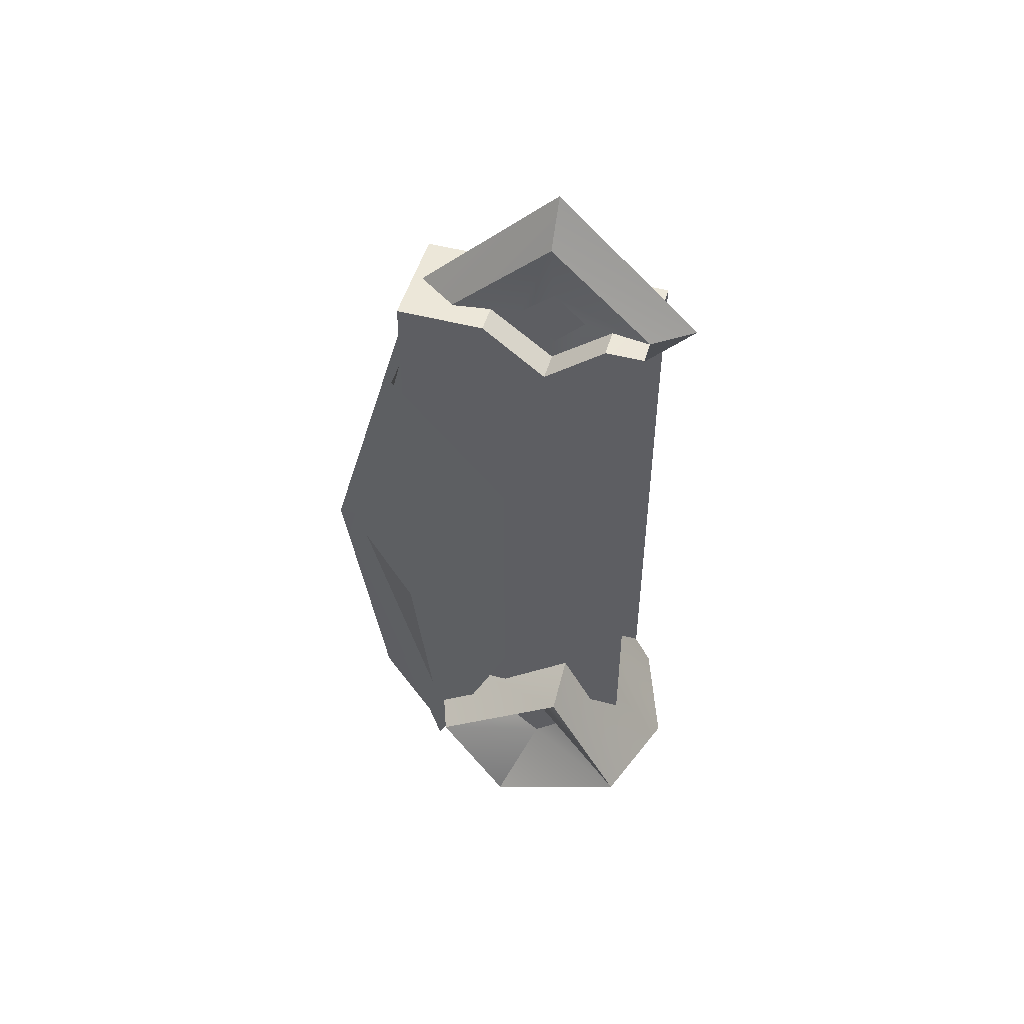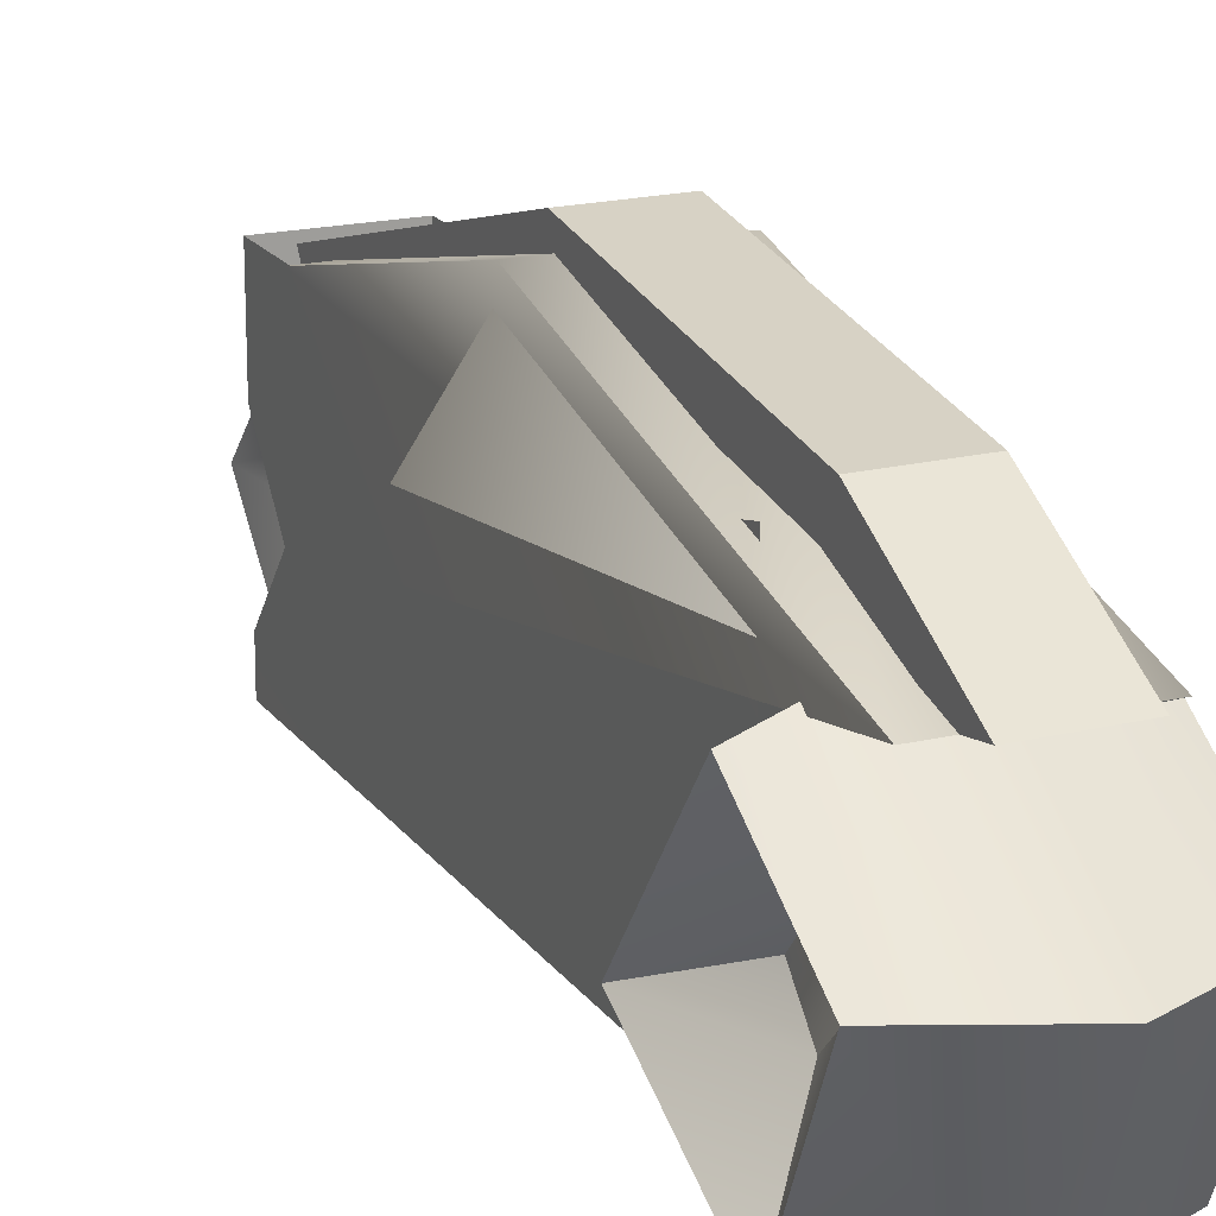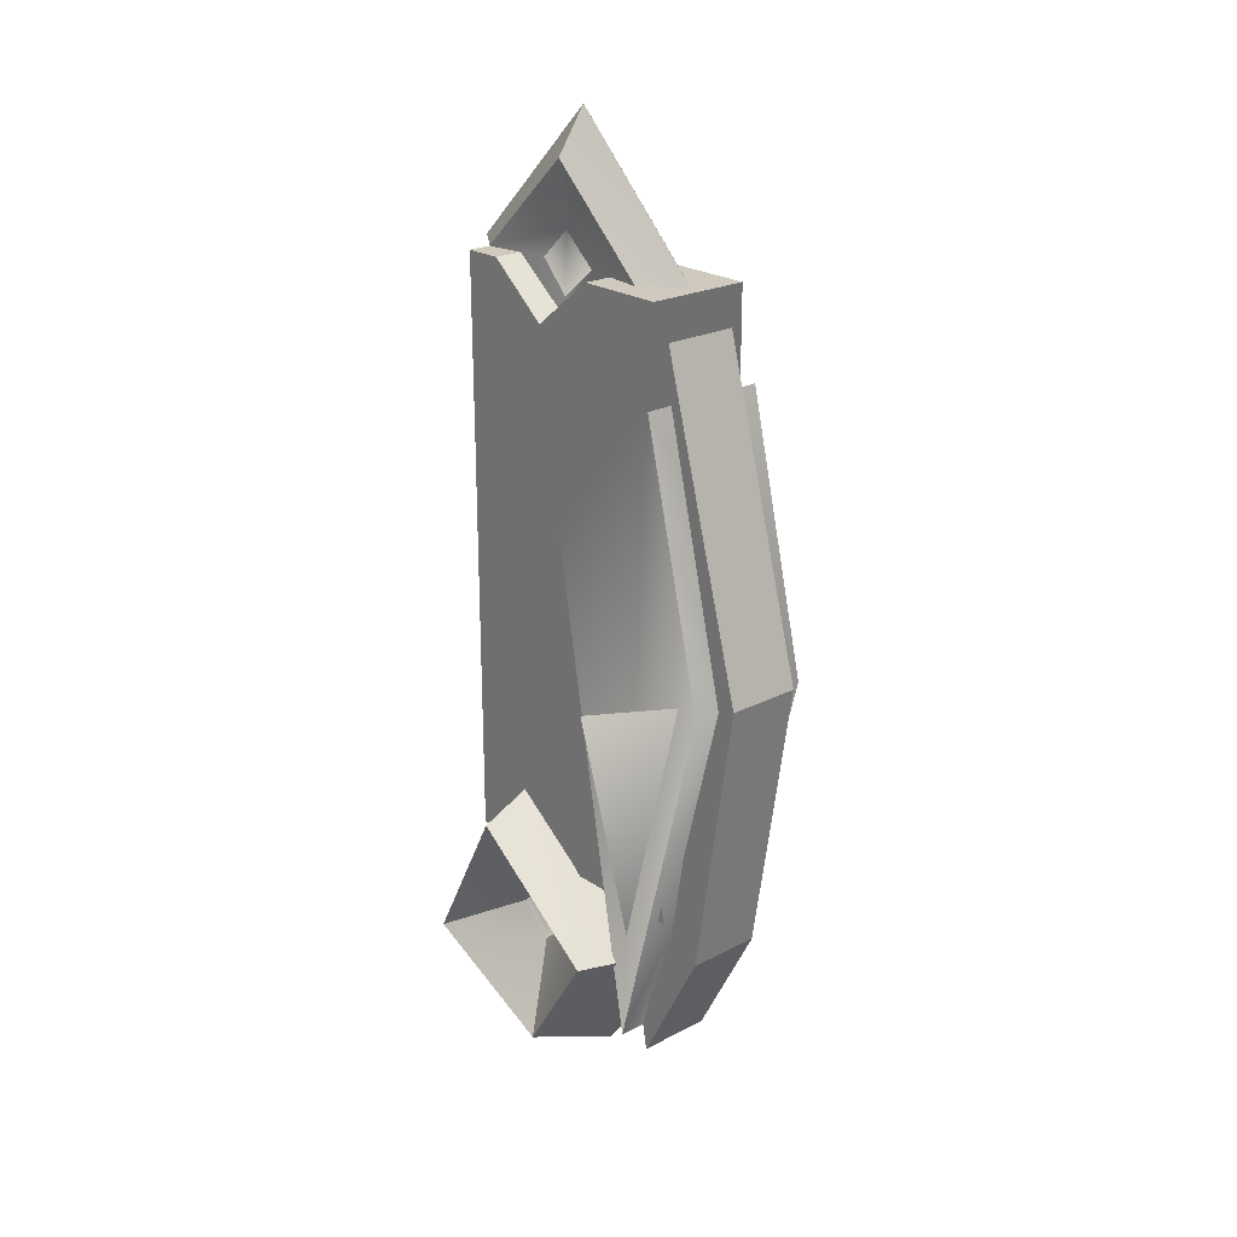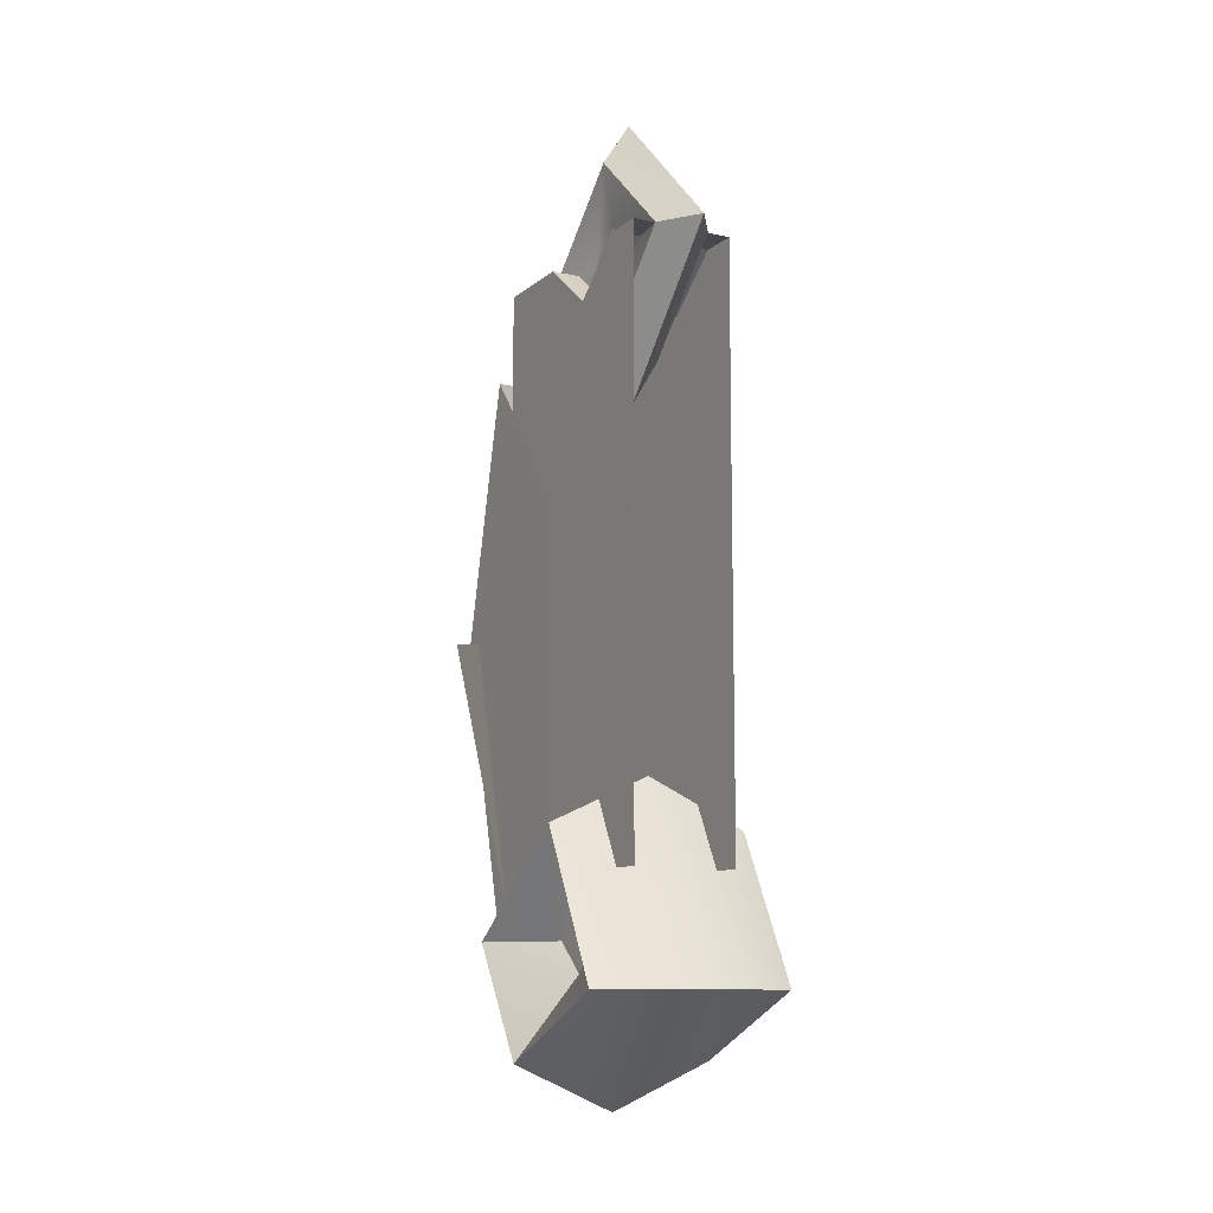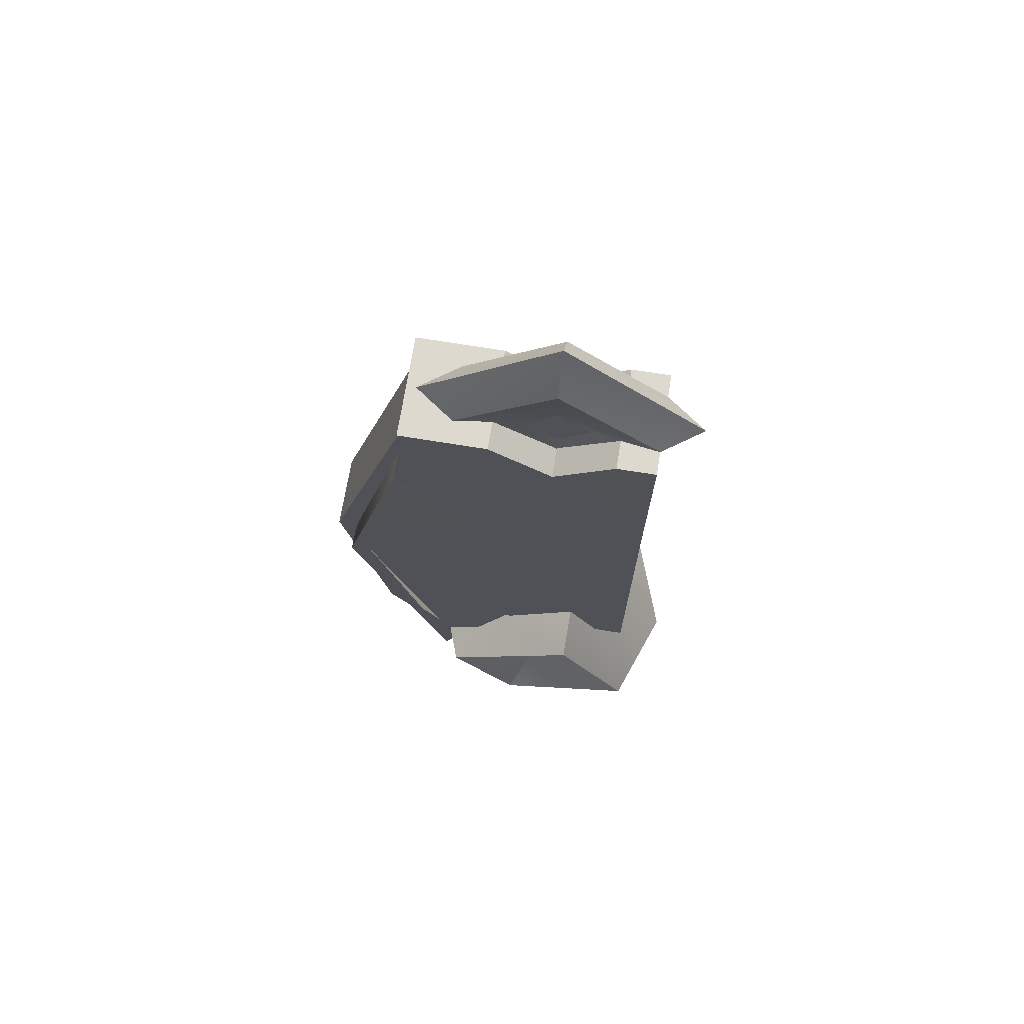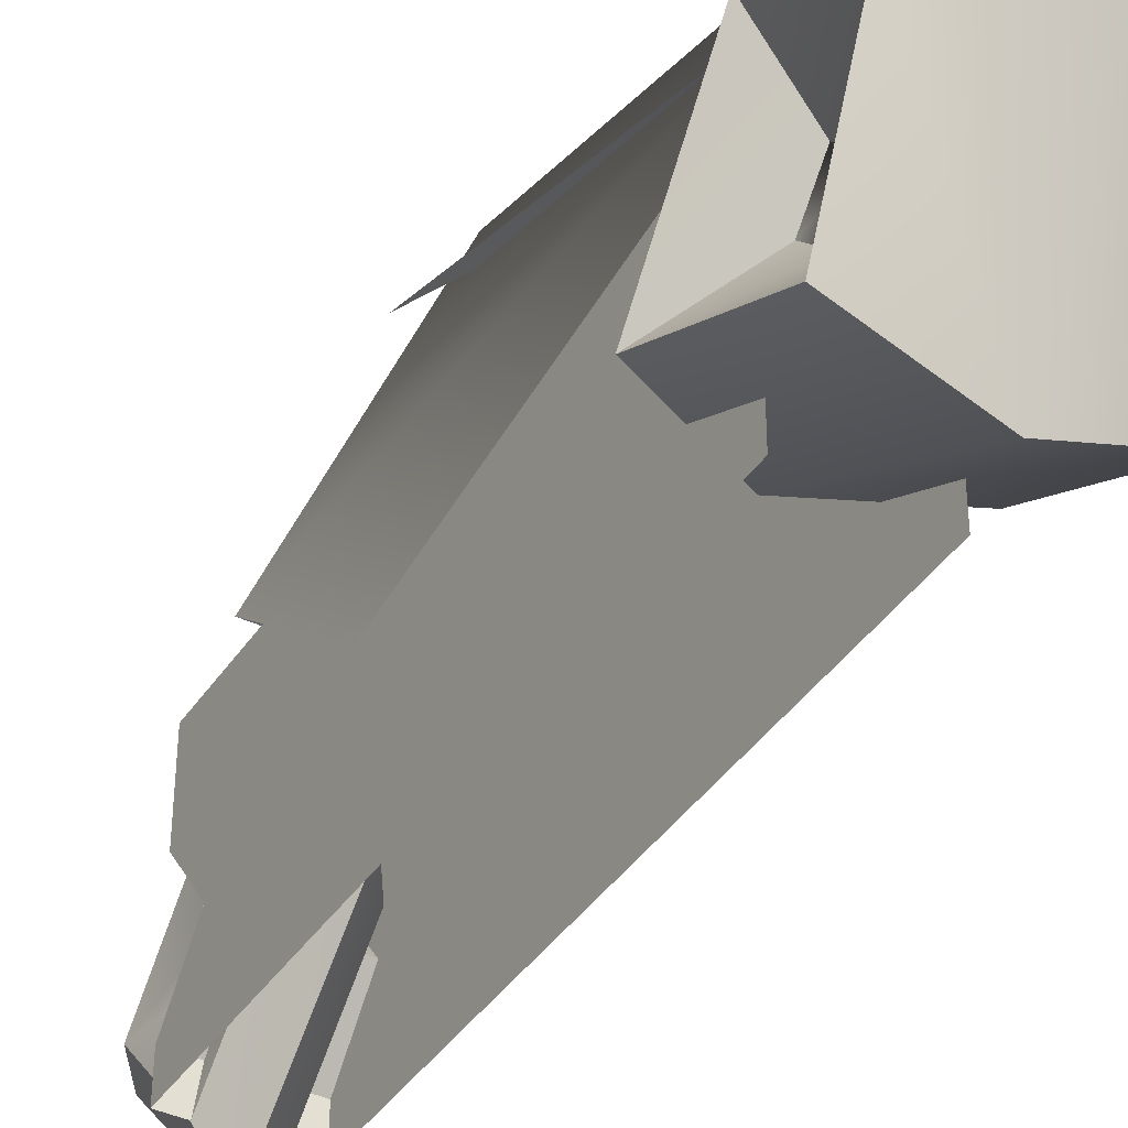
<metadata>
{"format":"obj","ext":"obj","renderer":"f3d","projection":"perspective","resolution":1024,"background":"white","views":[{"elev":50.0,"azim":106.1,"up":"+Y"},{"elev":18.8,"azim":-24.4,"up":"+Z"},{"elev":22.9,"azim":-41.3,"up":"+Y"},{"elev":-10.7,"azim":151.6,"up":"+Y"},{"elev":71.5,"azim":99.2,"up":"+Y"},{"elev":-39.8,"azim":-30.4,"up":"+Z"}]}
</metadata>
<code>
v -0.6757 -4.182 0.829
v -0.6757 -0.2606 1.855
v 0.6778 -2.071 -0.1002
v 0.6699 -0.2606 1.855
v 0.6699 -4.182 0.829
v 0.203 3.536 -0.8474
v 0.203 3.851 -0.512
v 0.203 3.207 -0.5254
v 0.203 3.536 -0.1502
v -0.2007 3.536 -0.1502
v -0.2007 3.851 -0.512
v -0.2007 3.207 -0.5388
v -0.2007 3.536 -0.8474
v 1.258 -0.3618 0.8874
v 0.61 -0.1873 1.704
v 0.61 -3.311 0.8874
v -1.258 -0.3618 0.8881
v -0.602 -3.311 0.8881
v -0.602 -0.1873 1.705
v 0.572 -3.371 -0.1502
v 0.572 -3.693 -0.5075
v 0.572 -3.055 -0.5127
v 0.572 -3.371 -0.8473
v -0.5697 -3.371 -0.1502
v -0.5697 -3.055 -0.5127
v -0.5697 -3.693 -0.5075
v -0.5697 -3.371 -0.8473
v -0.6757 2.561 1.165
v -0.6755 1.051 -0.1014
v 0.6699 2.562 1.165
v 0.6778 1.051 -0.1011
v 0.3015 2.48 -0.5474
v 0.3015 3.536 0.5652
v 0.3015 3.536 -1.563
v 0.3015 4.538 -0.4937
v 0.002783 3.536 -1.988
v 0.002783 5 -0.4912
v 0.002783 3.536 0.9899
v -0.2992 3.536 -1.563
v -0.2992 4.538 -0.4937
v -0.2992 3.536 0.5652
v -0.2992 2.48 -0.534
v 0.002783 1.978 -0.5478
v -0.5454 1.647 -1.554
v -0.5454 3.002 -0.5094
v -0.5447 3.531 -1.15
v -0.5454 3.531 -1.56
v 0.5484 3.531 -1.15
v 0.5477 3.533 -1.56
v 0.5477 3.002 -0.5088
v -1.075 -3.371 0.5973
v -1.075 -4.529 -0.1435
v 0.01155 -5 -0.1433
v 0.01155 -3.371 0.99
v 1.077 -3.371 0.5973
v 1.077 -4.529 -0.1435
v 1.077 -2.298 -0.8539
v 0.01155 -1.808 -0.8672
v -1.075 -2.298 -0.8539
v 1.077 -3.84 -1.664
v 0.01155 -3.84 -2.057
v -1.075 -3.84 -1.664
v -0.5454 3.529 0.1607
v 0.5477 3.529 0.1607
v 0.5477 1.647 -1.554
v -0.3897 3.133 1.123
v 0.3929 3.135 1.126
v 0.3935 2.943 0.8057
v -0.3891 2.941 0.8025
v 0.3929 -0.1877 2.057
v 0.3935 -0.1879 1.695
v -0.3897 -0.1896 2.054
v -0.3891 -0.1898 1.691
v 0.3929 -3.122 1.599
v 0.3935 -2.952 1.251
v -0.3897 -3.124 1.595
v -0.3891 -2.953 1.248
v 0.3929 -4.461 0.8821
v 0.3935 -4.11 0.8159
v -0.3897 -4.463 0.8789
v -0.3891 -4.109 0.816
v -0.5454 -2.723 -1.554
v -0.543 -2.723 1.299
v -0.5454 1.274 0.3483
v 0.5477 1.274 0.3483
v 0.5477 -2.723 1.299
v 0.5492 -2.724 -1.553
v -0.5454 1.906 1.093
v -0.5454 3.529 1.093
v 0.5477 3.529 1.093
v 0.5477 1.906 1.093
g  default
f 1 1 2
f 3 4 5
f 6 7 8
f 9 8 7
f 10 11 12
f 12 11 13
f 14 15 16
f 17 18 19
f 20 21 22
f 21 23 22
f 24 25 26
f 26 25 27
f 1 2 28
f 28 29 1
f 4 30 28
f 28 2 4
f 31 30 4
f 4 3 31
f 32 8 9
f 9 33 32
f 32 34 6
f 6 8 32
f 34 35 7
f 7 6 34
f 35 33 9
f 9 7 35
f 36 37 35
f 35 34 36
f 37 38 33
f 33 35 37
f 39 40 37
f 37 36 39
f 40 41 38
f 38 37 40
f 39 13 11
f 11 40 39
f 40 11 10
f 10 41 40
f 42 41 10
f 10 12 42
f 42 12 13
f 13 39 42
f 42 39 36
f 36 43 42
f 43 36 34
f 34 32 43
f 44 45 46
f 46 47 44
f 48 49 47
f 47 46 48
f 48 46 45
f 45 50 48
f 51 52 53
f 53 54 51
f 55 54 53
f 53 56 55
f 57 58 54
f 54 55 57
f 51 54 58
f 58 59 51
f 60 61 58
f 58 57 60
f 62 59 58
f 58 61 62
f 52 62 61
f 61 53 52
f 60 56 53
f 53 61 60
f 24 51 59
f 59 25 24
f 24 26 52
f 52 51 24
f 57 55 20
f 20 22 57
f 55 56 21
f 21 20 55
f 60 57 22
f 22 23 60
f 27 25 59
f 59 62 27
f 26 27 62
f 62 52 26
f 60 23 21
f 21 56 60
f 50 45 63
f 63 64 50
f 48 50 65
f 65 49 48
f 66 67 68
f 68 69 66
f 70 71 68
f 68 67 70
f 72 66 69
f 69 73 72
f 74 75 71
f 71 70 74
f 76 72 73
f 73 77 76
f 78 79 75
f 75 74 78
f 80 76 77
f 77 81 80
f 80 81 79
f 79 78 80
f 82 83 84
f 84 44 82
f 85 86 87
f 87 65 85
f 76 74 70
f 70 72 76
f 4 2 1
f 1 5 4
f 88 45 44
f 44 84 88
f 64 63 89
f 89 90 64
f 88 89 63
f 63 45 88
f 50 64 90
f 90 91 50
f 85 65 50
f 50 91 85
f 72 70 67
f 67 66 72
f 80 78 74
f 74 76 80

</code>
